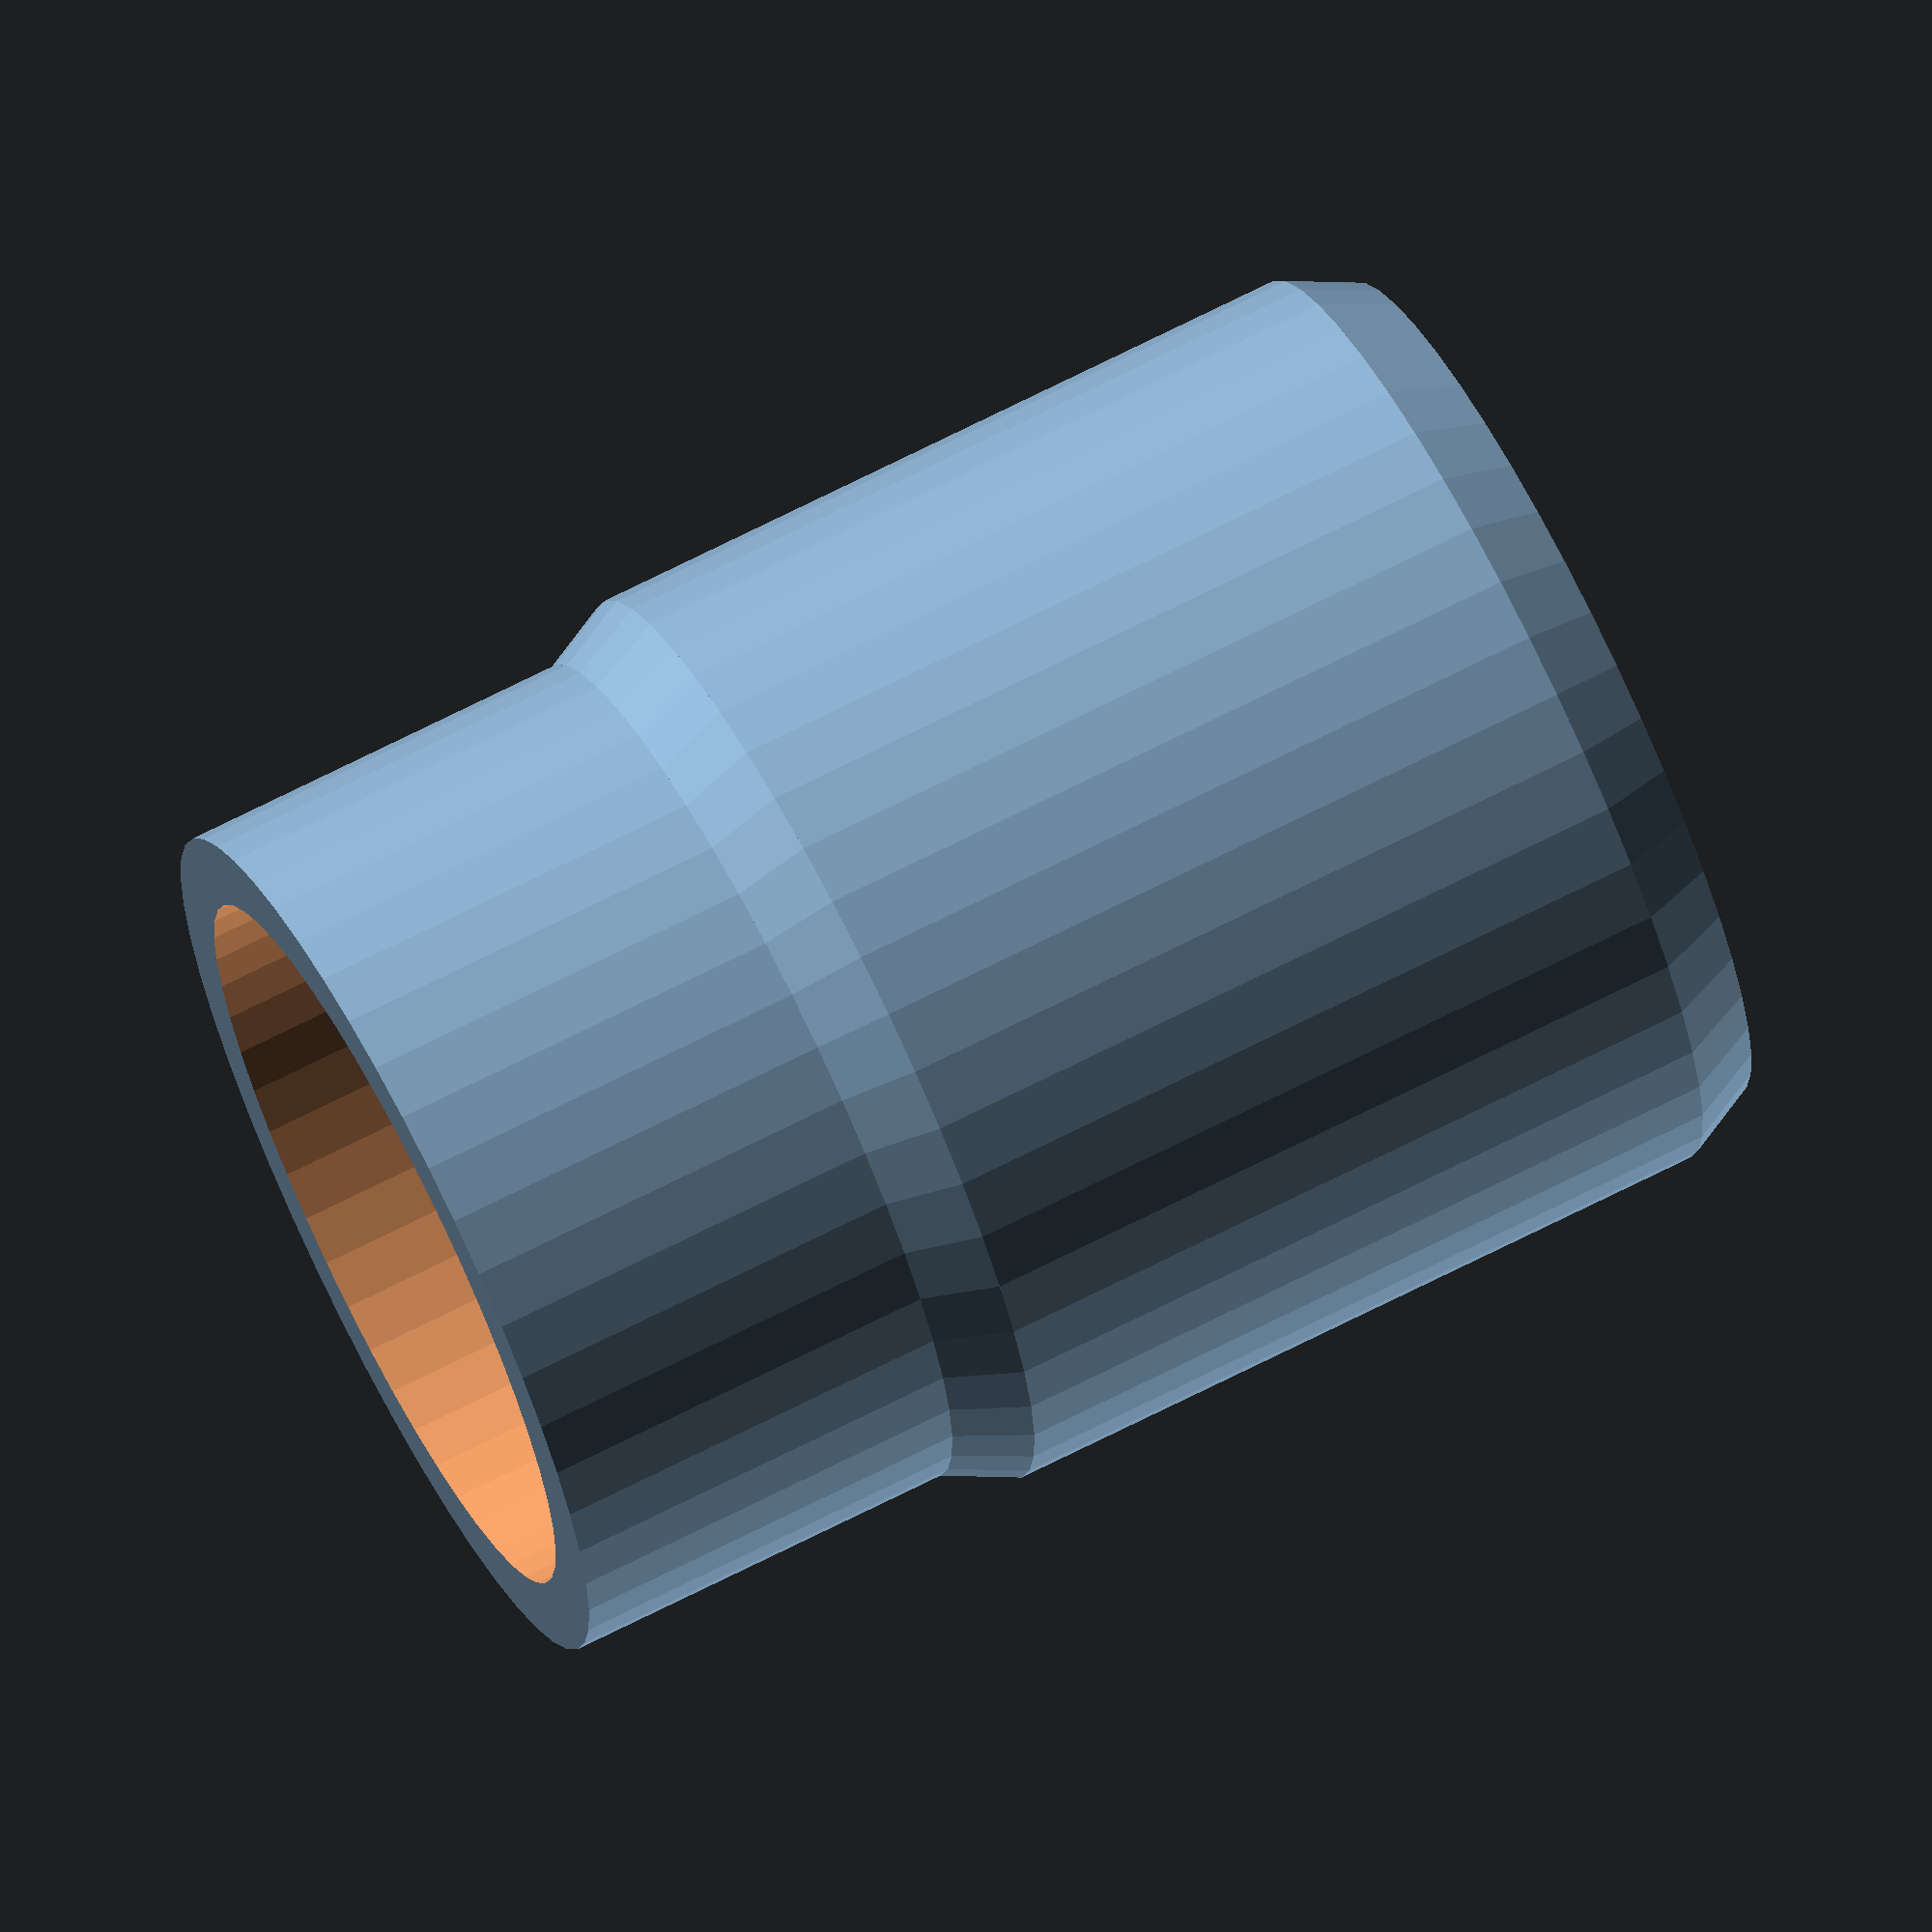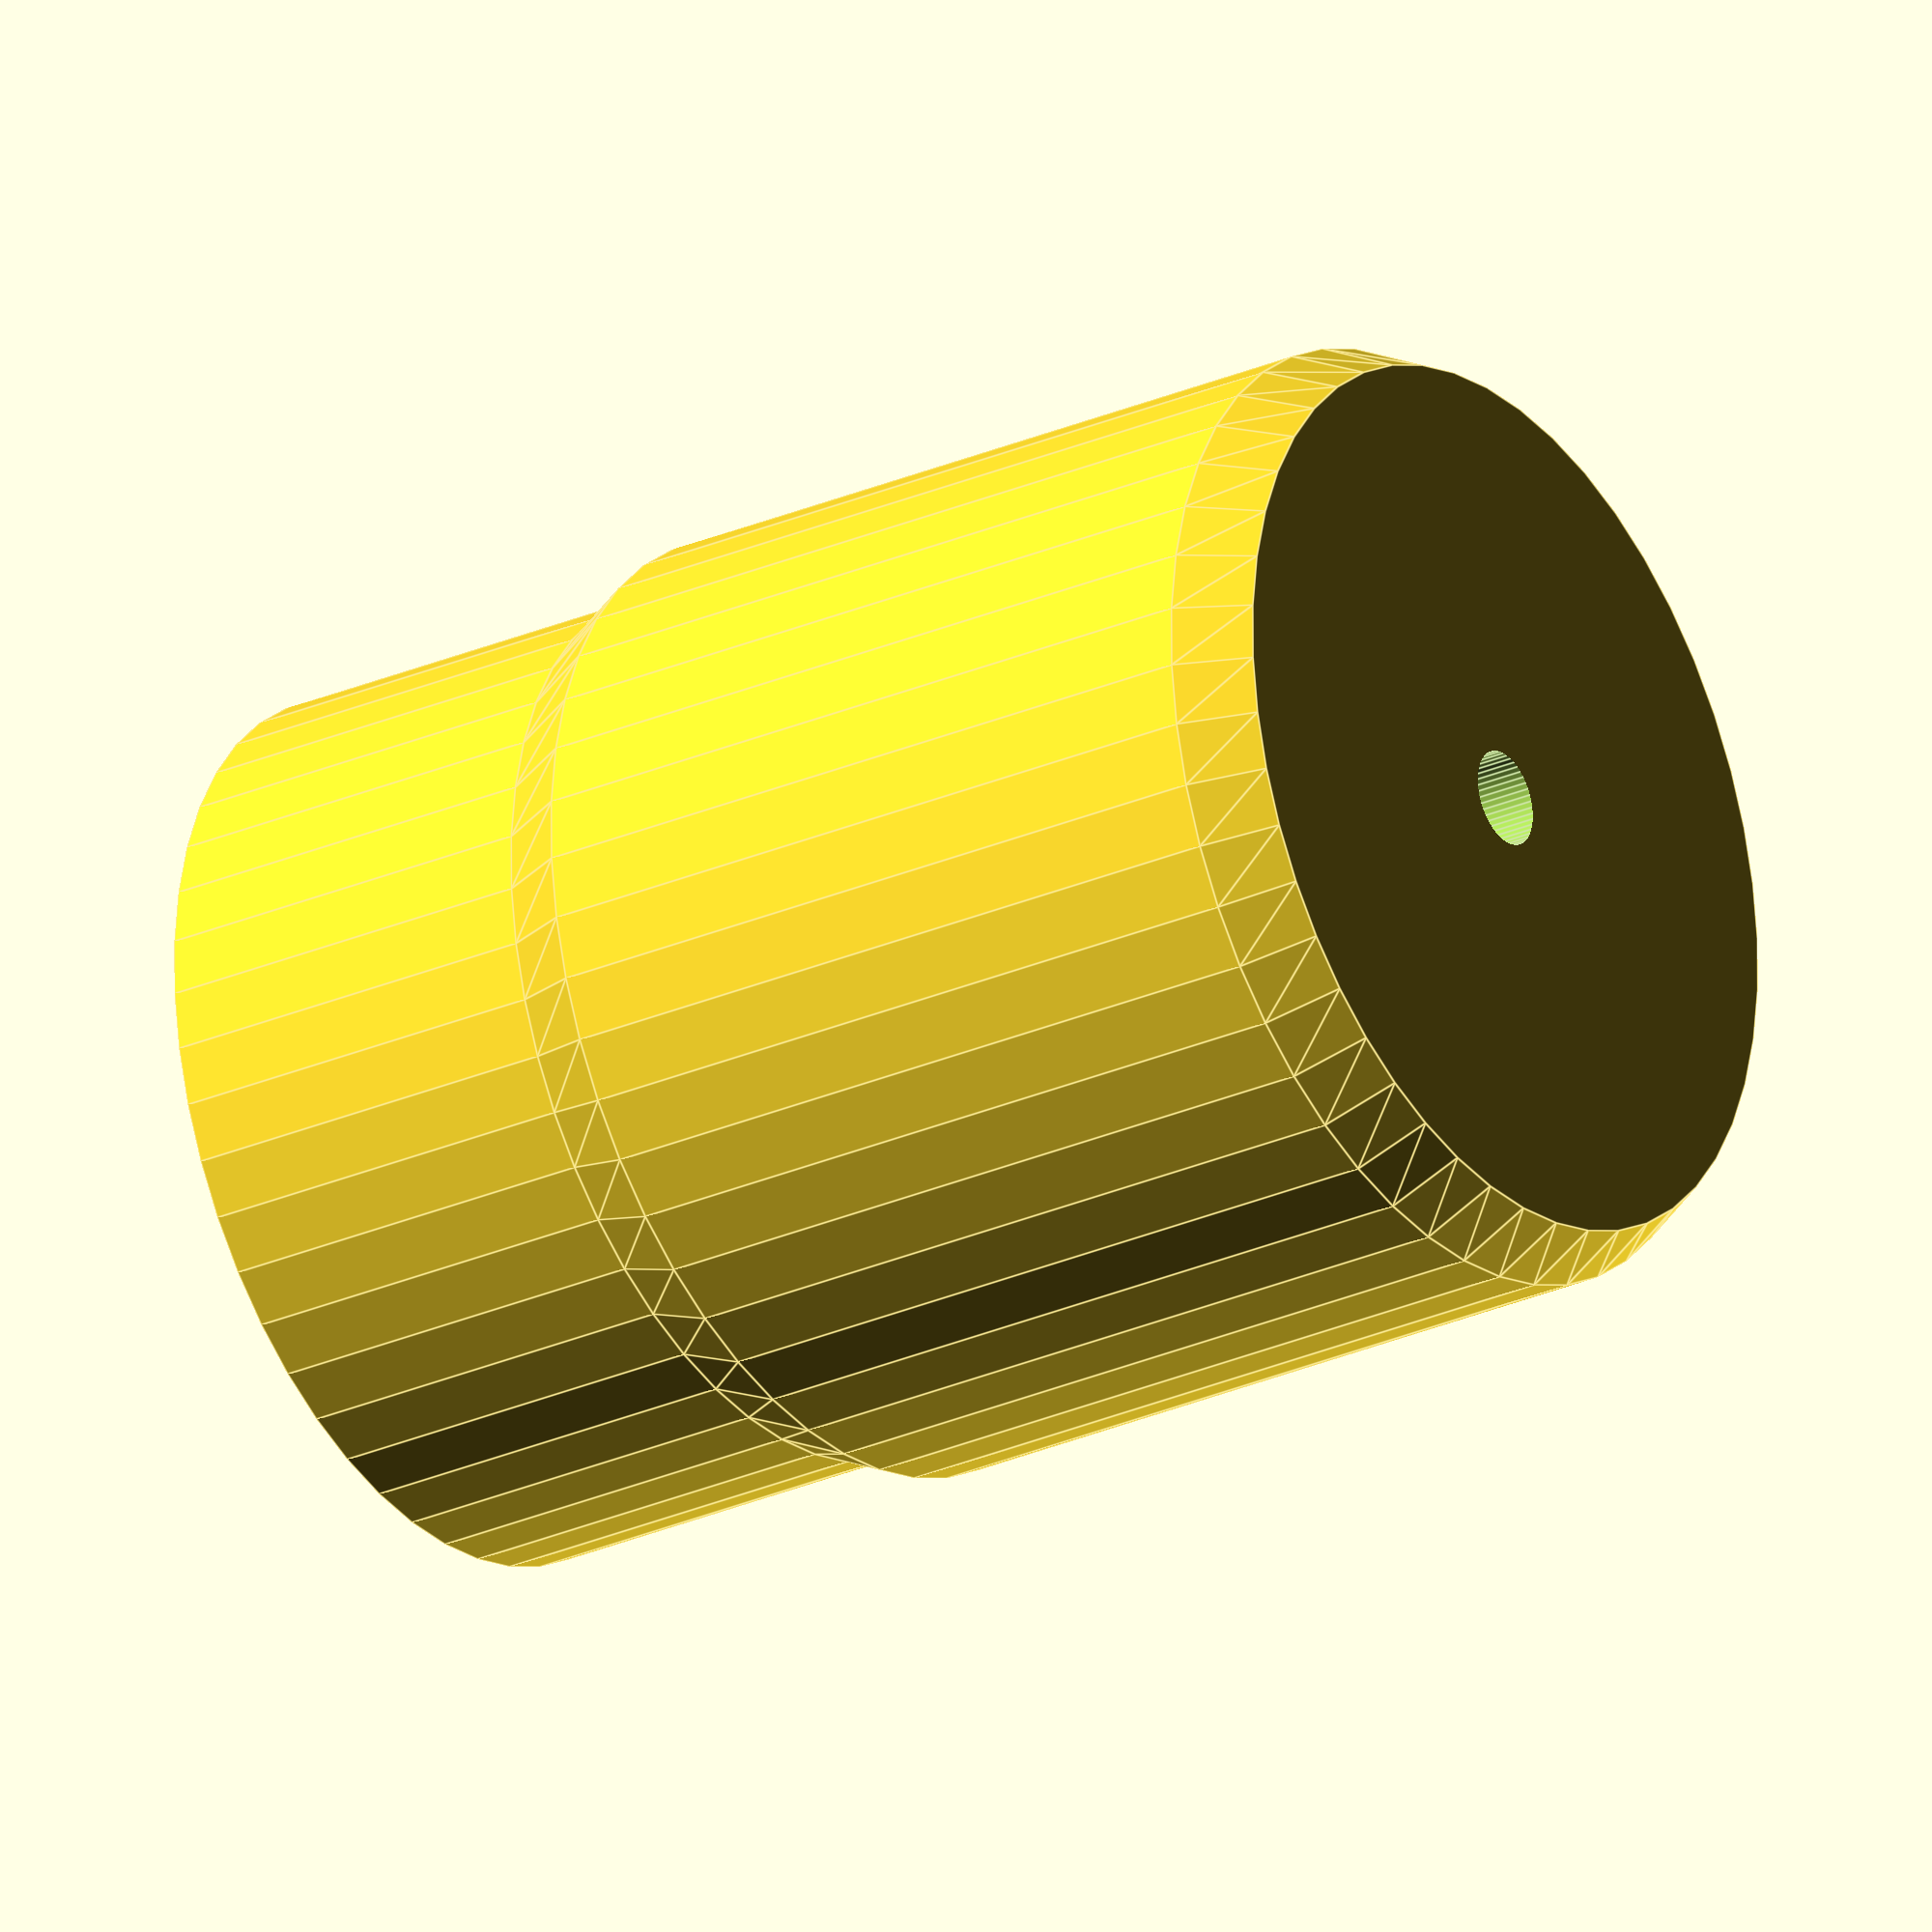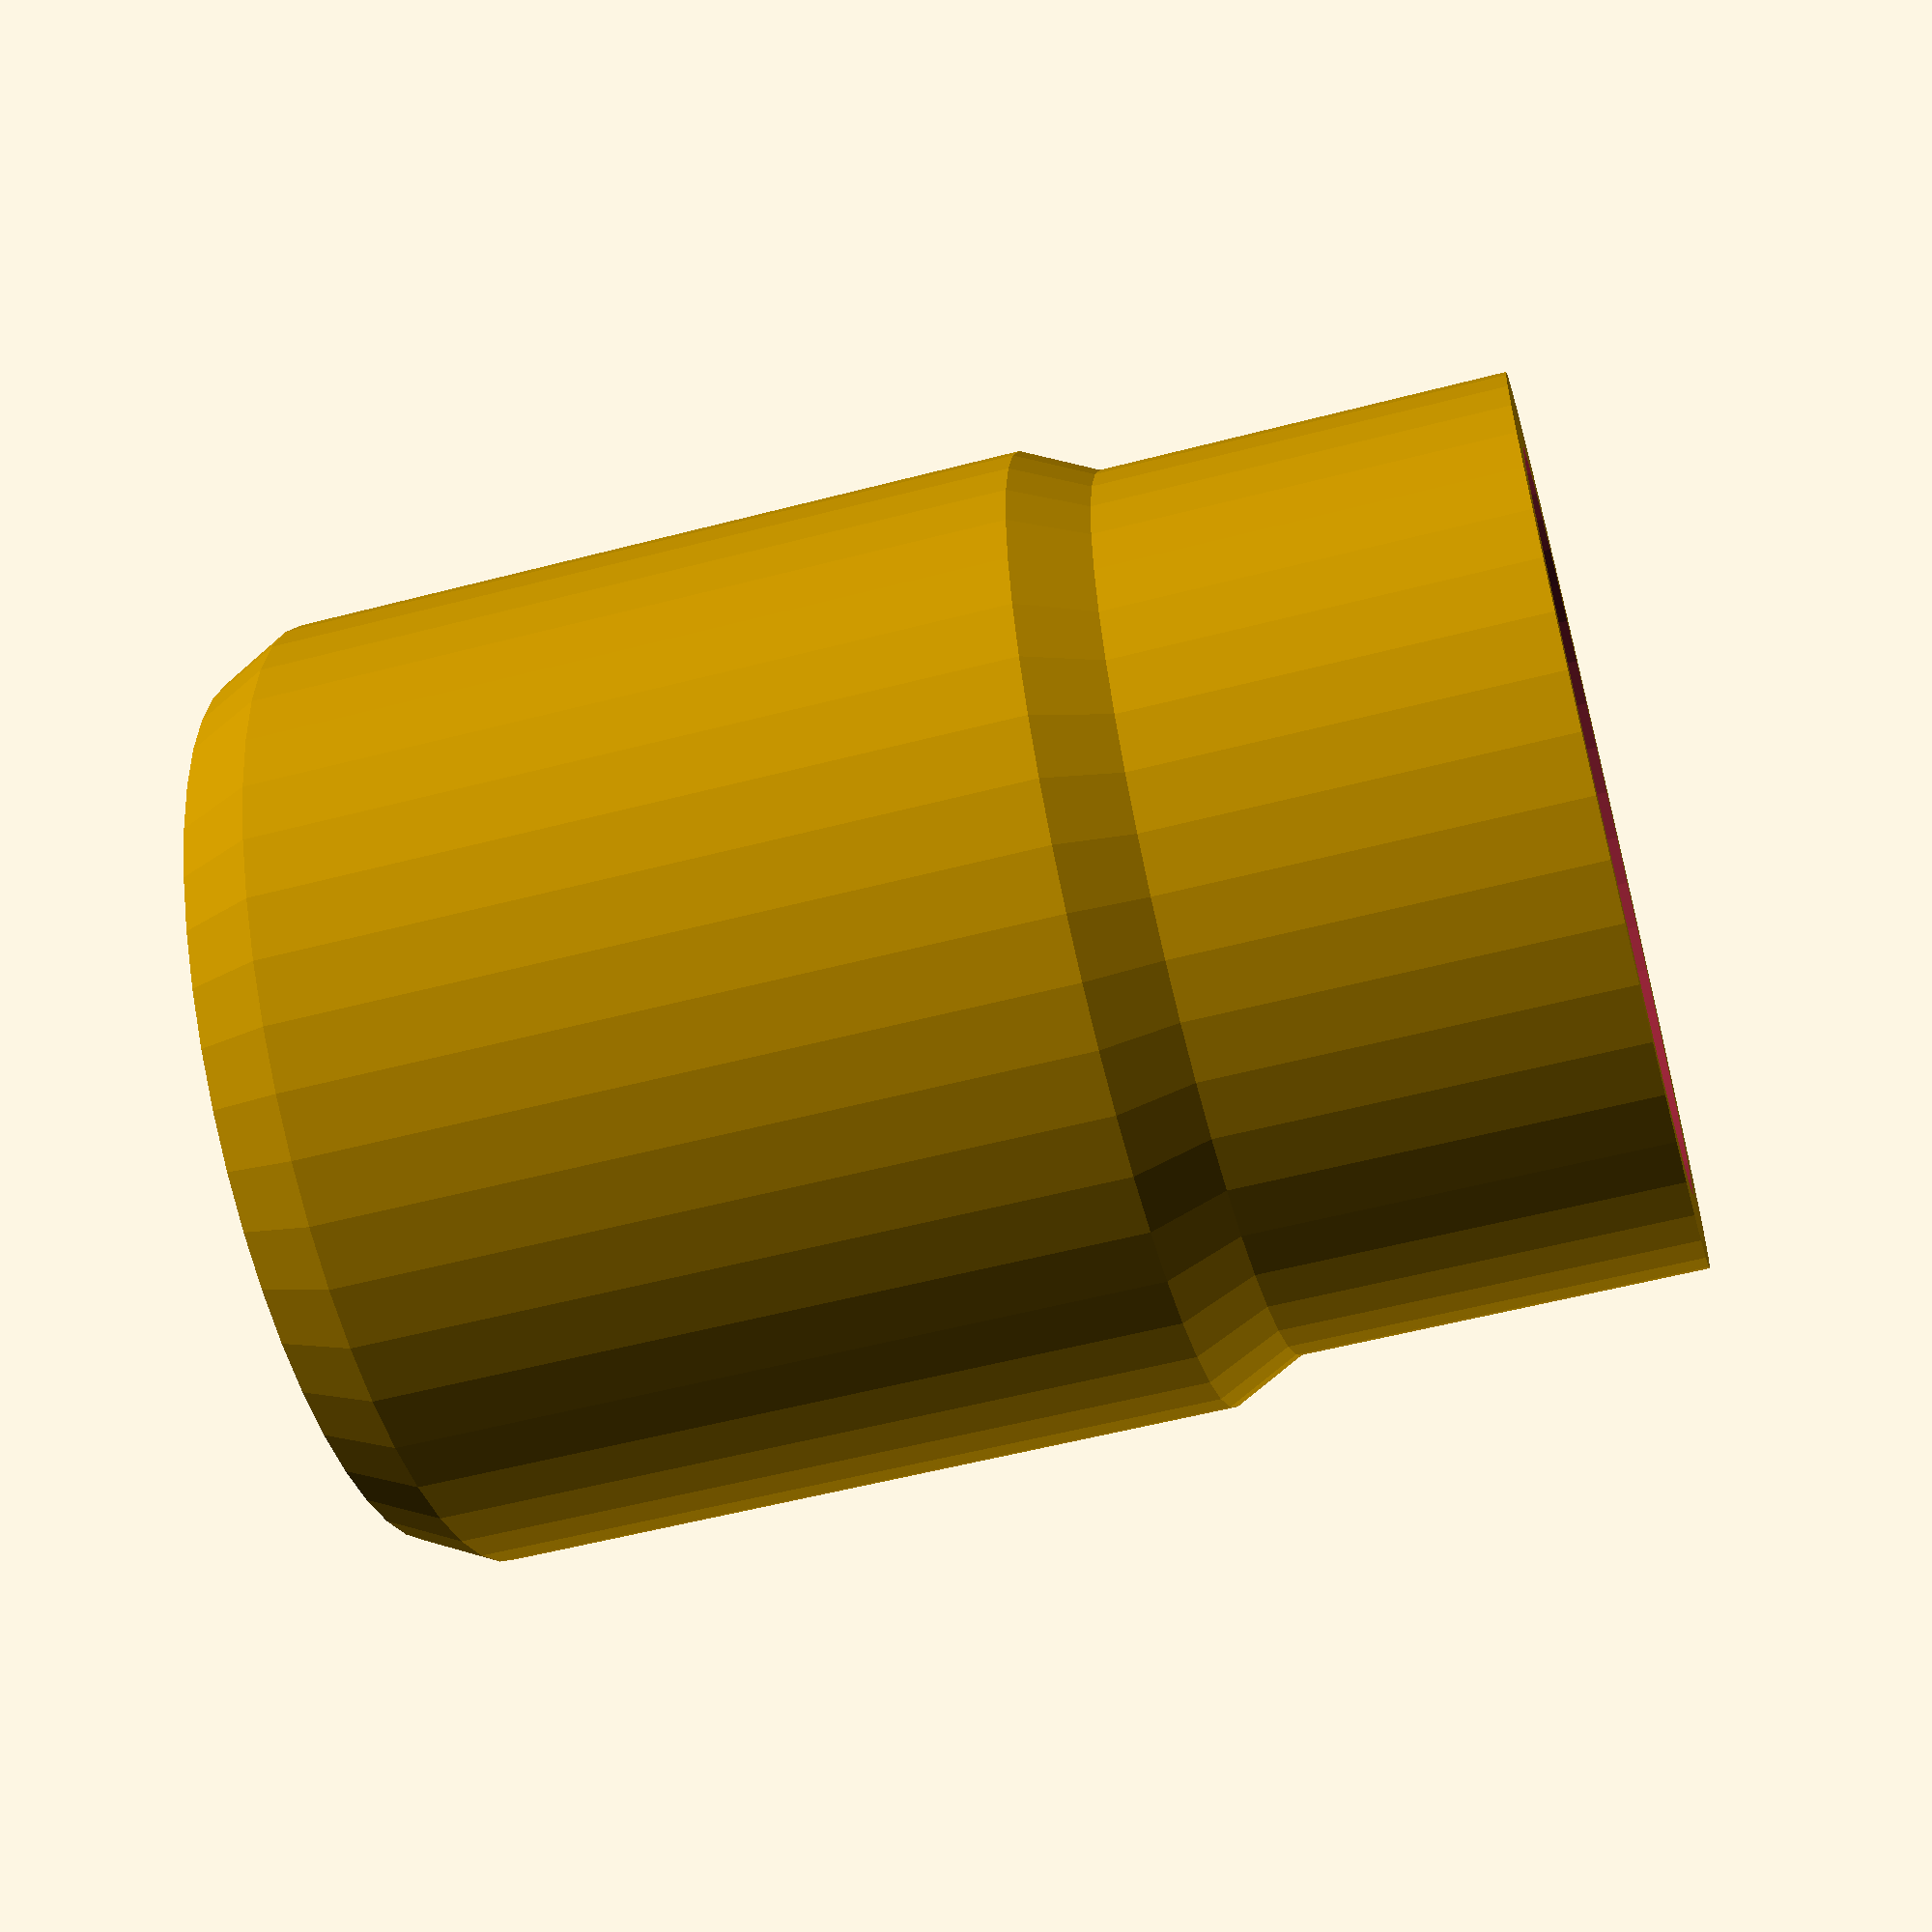
<openscad>
// Copyright 2017 Arthur Davis (thingiverse.com/artdavis)
// This file is licensed under a Creative Commons Attribution 4.0
// International License.
// THE SOFTWARE IS PROVIDED "AS IS", WITHOUT WARRANTY OF ANY KIND, EXPRESS OR
// IMPLIED, INCLUDING BUT NOT LIMITED TO THE WARRANTIES OF MERCHANTABILITY,
// FITNESS FOR A PARTICULAR PURPOSE AND NONINFRINGEMENT. IN NO EVENT SHALL THE
// AUTHORS OR COPYRIGHT HOLDERS BE LIABLE FOR ANY CLAIM, DAMAGES OR OTHER
// LIABILITY, WHETHER IN AN ACTION OF CONTRACT, TORT OR OTHERWISE, ARISING
// FROM, OUT OF OR IN CONNECTION WITH THE SOFTWARE OR THE USE OR OTHER
// DEALINGS IN THE SOFTWARE.
//
// A coupler that may be used to join a model rocket nose cone
// to the main body tube. This is especially useful for a split
// halves nose cone as in the Eggloft Egg Rocket Nose Cone here:
// http://www.thingiverse.com/thing:2228825
// The top setback portion is available area to tape the shoulder
// of the nose cone to this coupler. This length in combination
// with the length of the nose cone shoulder should be enough to
// accommodate the width of the tape that will be used.
// The hole in the bottom allows an eyelet to be screwed in to
// the coupler for tying to the shock cord.
//
// Estes body tube dimensions
// Ref: http://www.estesrockets.com
// Inner diameters:
// BT-5: 13.2mm
// BT-20: 18.0mm
// BT-50: 24.1mm
// BT-55: 32.6mm
// BT-60: 40.5mm
// Outer diameters:
// BT-5: 13.8mm
// BT-20: 18.7mm
// BT-50: 24.8mm
// BT-55: 34.0mm
// BT-60: 42.0mm
//
// 2017-05-07: File creation
// 2017-06-08: Added fillet/chamfer feature to bottom of coupler
//             for easier body tube insertion.

// Optimize view for Makerbot Customizer:
// preview[view:south east, tilt:top diagonal]

// Body Tube Inner Diameter
btid = 23.8; // [5:0.1:60]
// Coupling pocket inner diameter
pid = 18.4; // [5:0.1:60]
// Coupler coupling outer diameter
ccod = 22.0; // [5:0.1:60]
// Length of the whole coupling
length = 32.0; // [5:0.1:60]
// Diameter for eyelet screw hole
hole_diam = 2.4; // [0:0.1:10]
// Depth of coupling pocket
pocket = 15.0; // [0:0.1:60]
// Length of coupler coupling OD to expose
setback = 10.0; // [0:0.1:60]

/* [Hidden] */
// Special variables for facets/arcs
$fn = 48;
// Overlap offset for improved CSG operations
delta = 0.1;
// Ledge thickness
lth = btid - ccod;
// Fillet angle (deg)
fa = 45;
// Fillet height
fht = tan(fa) * lth;

difference() {
    difference() {
        union() {
            translate(v = [0, 0, length - setback]) {
                // Top of coupling
                cylinder(h=setback, d=ccod);
            }
            // Bottom of coupling
            translate(v = [0, 0, fht]) {
                cylinder(h = length - setback - 2*fht, d = btid);
            }
            // Top Fillet
            translate(v = [0, 0, length - setback - fht]) {
                cylinder(h=fht, d1=btid, d2=ccod);
            }
            // Bottom Fillet
            translate(v = [0, 0, 0]) {
                cylinder(h=fht, d1=ccod, d2=btid);
            }
            
        }

        // Coupling pocket
        translate(v = [0, 0, length - pocket]) {
            cylinder(h=pocket + delta, d = pid);
        }
    }
    // Eyelet screw hole
    cylinder(h = 2*(length + delta), d = hole_diam, center=true);
}
</openscad>
<views>
elev=110.8 azim=319.9 roll=117.1 proj=o view=wireframe
elev=207.2 azim=281.6 roll=55.7 proj=o view=edges
elev=236.1 azim=276.0 roll=254.7 proj=p view=solid
</views>
